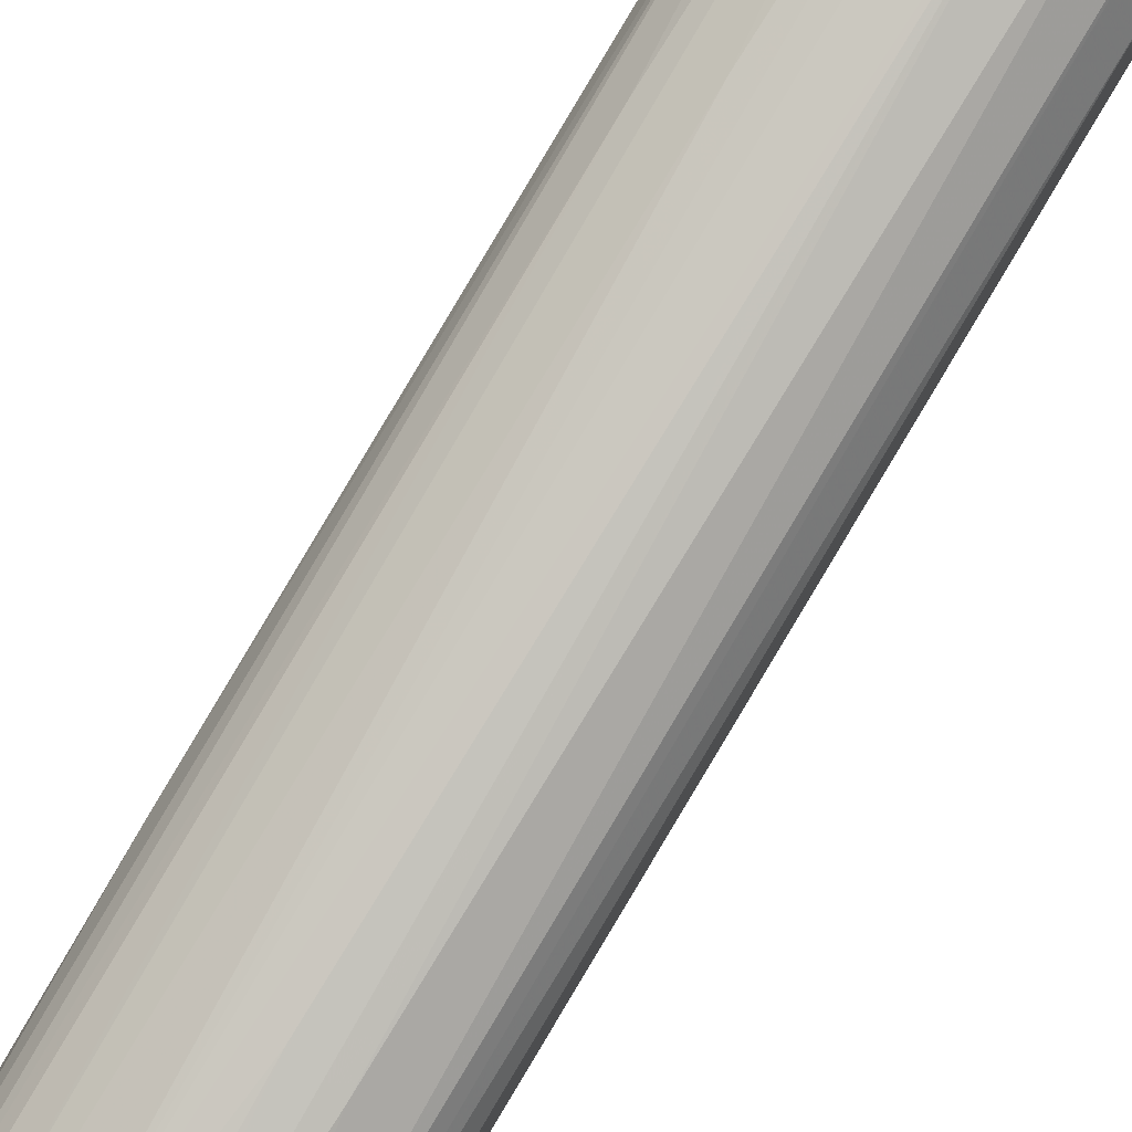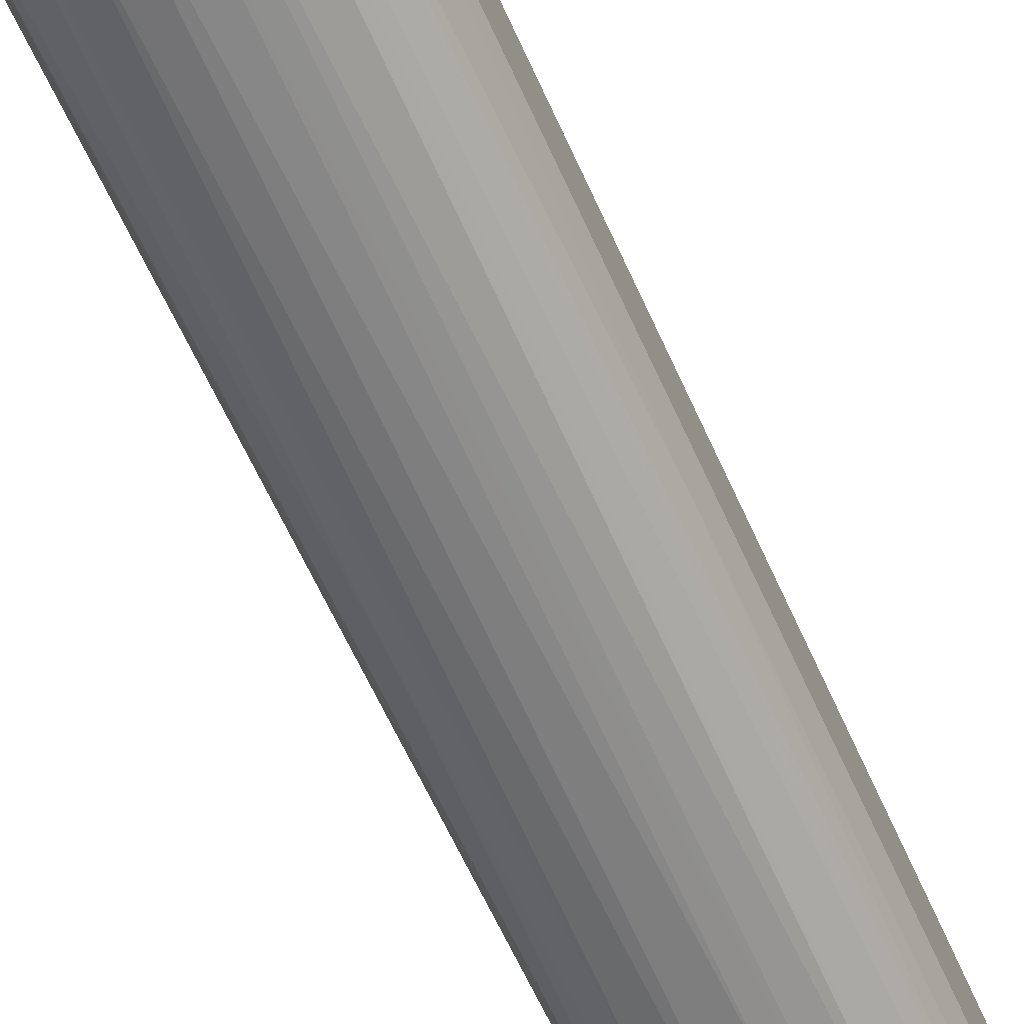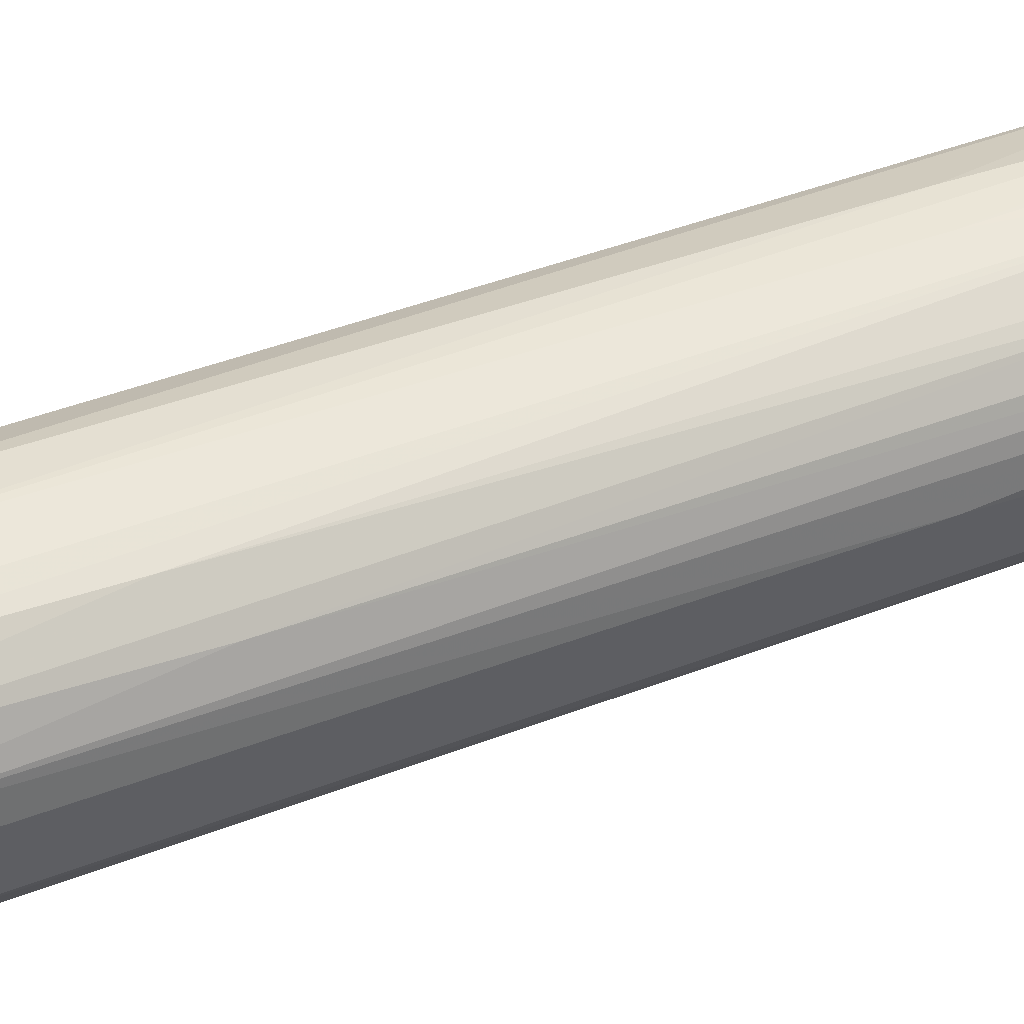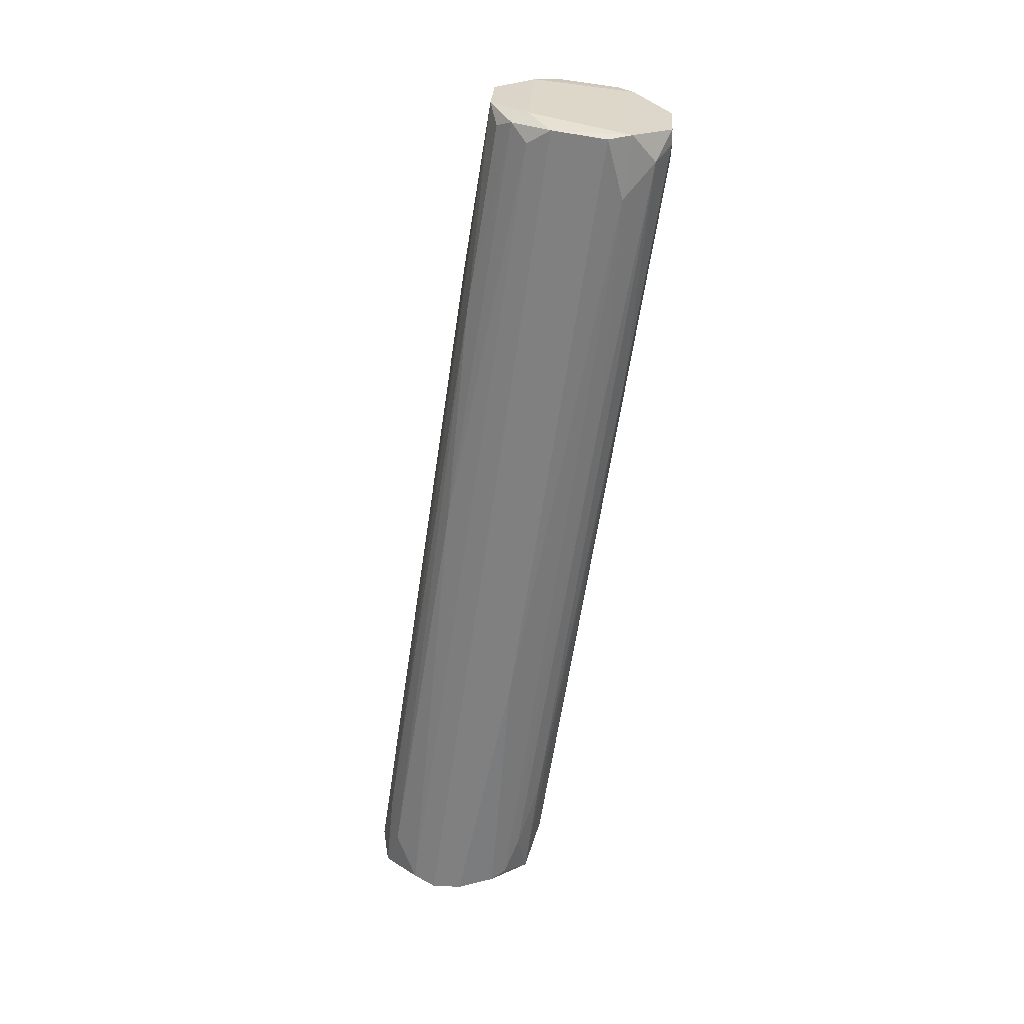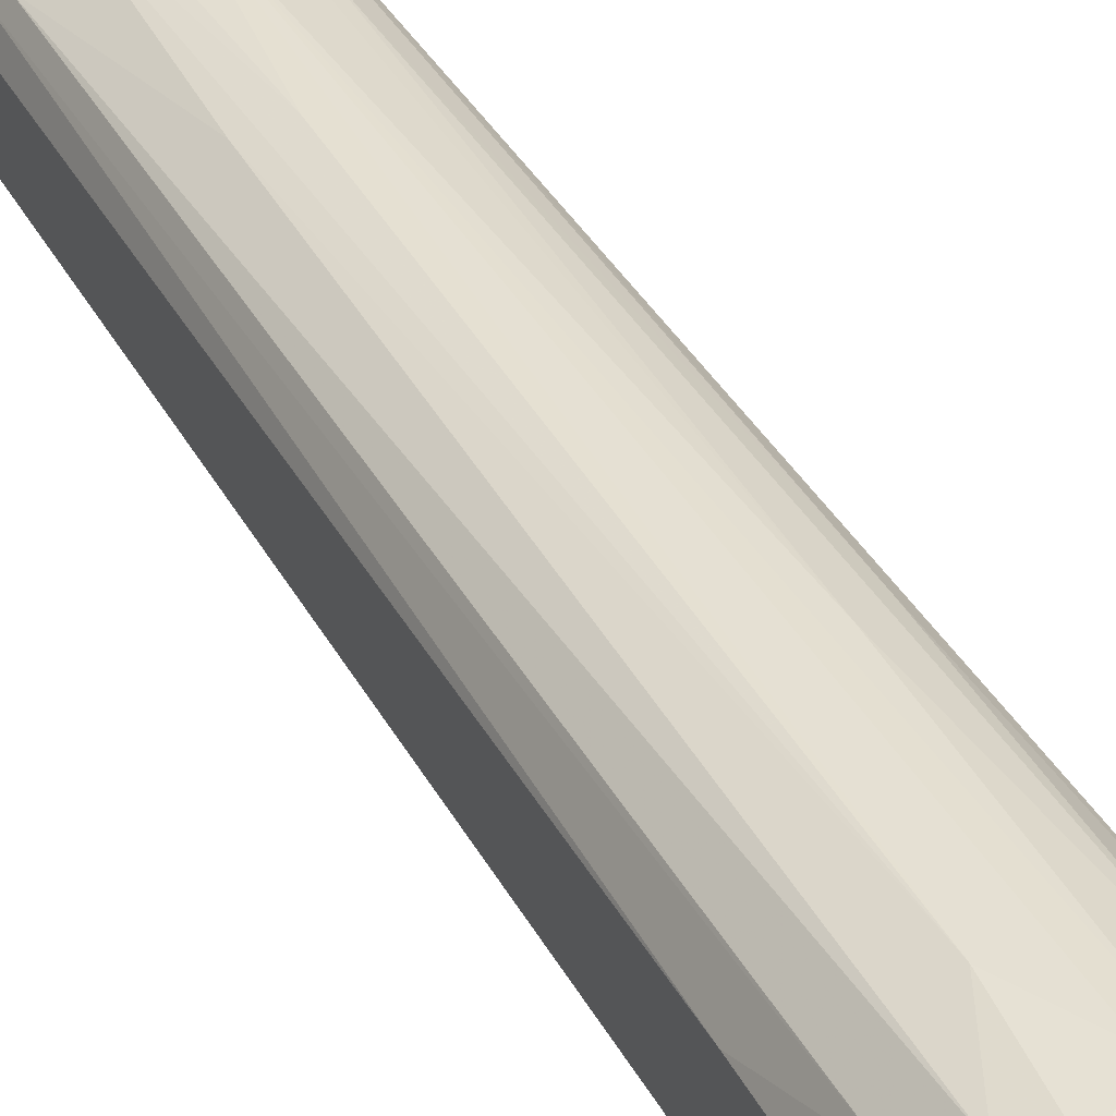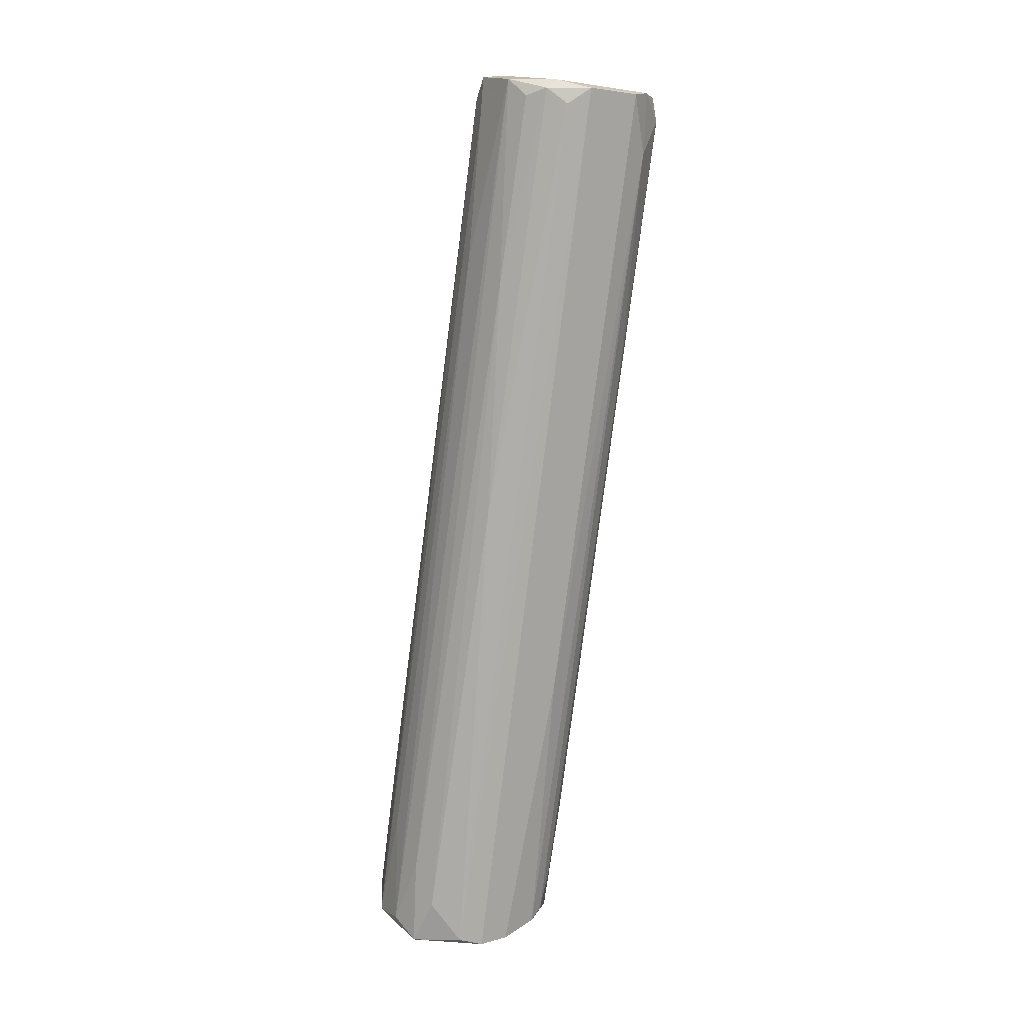
<metadata>
{"format":"obj","ext":"obj","renderer":"f3d","projection":"perspective","resolution":1024,"background":"white","views":[{"elev":79.5,"azim":31.3,"up":"+Z"},{"elev":-70.0,"azim":24.1,"up":"+Z"},{"elev":57.0,"azim":-115.5,"up":"+Z"},{"elev":29.3,"azim":-86.2,"up":"+Y"},{"elev":47.0,"azim":153.9,"up":"+Z"},{"elev":16.0,"azim":-119.1,"up":"+Y"}]}
</metadata>
<code>
v -0.01473 0.009818 0.005765
v -0.01473 0.1128 0.02083
v -0.01473 0.114 0.01205
v -0.01473 -0.03792 -0.009295
v -0.01473 -0.03792 -0.004265
v 0.00788 0.1078 0.02963
v 0.00788 -0.02033 -0.01683
v 0.01165 0.1103 0.00577
v 0.01165 0.104 0.02586
v 0.01165 0.1128 0.0246
v 0.01165 -0.03164 -0.01558
v 0.01165 -0.02911 0.00702
v -0.01221 -0.0354 0.004525
v -0.01221 0.1128 0.02461
v 0.01416 0.09141 0.00702
v 0.01416 0.1128 0.02209
v 0.01416 0.114 0.01205
v 0.01416 -0.03792 -0.0118
v 0.01416 -0.03792 0.000755
v 0.01416 0.0889 0.01959
v -0.002165 -0.0354 -0.0206
v -0.002165 -0.03164 0.0108
v -0.002165 0.1065 0.03089
v -0.01096 0.04245 -0.005525
v -0.01096 0.114 0.005765
v -0.01096 0.0638 0.02083
v -0.01096 -0.02911 0.007025
v -0.008442 -0.01782 0.0108
v -0.008442 0.1128 0.003265
v -0.008442 0.08139 -0.00176
v 0.001601 -0.01782 -0.01809
v 0.001601 0.002275 0.01581
v -0.004676 0.109 0.03089
v -0.004676 0.1115 0.03089
v -0.004676 0.1153 0.00201
v 0.002853 0.109 0.000755
v 0.002853 0.09645 0.02963
v 0.002853 -0.03792 0.00954
v -0.01347 -0.03666 0.00201
v -0.01347 -0.03666 -0.01306
v -0.01347 0.1115 0.00828
v -0.01347 0.1027 0.02335
v 0.005367 -0.0354 0.00954
v -0.007187 -0.03792 0.00828
v -0.007187 -0.03792 -0.01934
v 0.000342 0.08515 -0.00301
v 0.006622 0.1115 0.00201
v 0.006622 0.001015 0.01456
v -0.009698 0.1078 0.02838
v -0.009698 -0.03037 -0.01683
v -0.009698 0.1153 0.00828
v 0.009136 -0.03414 -0.01809
v 0.009136 -0.03792 -0.01809
v 0.009136 -0.03792 0.00702
v 0.009136 0.1153 0.00828
v -0.005932 0.06754 0.02461
v -0.005932 -0.02409 -0.01809
v 0.0129 0.04119 -0.00301
v 0.0129 -0.0329 0.004525
v 0.0129 0.114 0.00828
v 0.004111 -0.03666 -0.0206
v 0.004111 0.1115 0.03089
v 0.004111 0.1153 0.00201
v 0.01039 0.08515 0.000755
f 46 36 31
f 45 19 44
f 45 44 4
f 19 45 18
f 17 19 18
f 19 17 16
f 3 4 2
f 9 16 6
f 12 9 6
f 6 62 37
f 45 4 40
f 4 3 40
f 61 45 21
f 40 3 41
f 24 40 41
f 39 42 1
f 42 2 1
f 2 4 1
f 21 35 46
f 44 22 56
f 63 35 51
f 17 18 15
f 19 16 20
f 16 9 20
f 29 35 30
f 45 40 50
f 40 24 50
f 30 45 50
f 24 30 50
f 62 34 23
f 37 62 23
f 22 37 23
f 44 19 38
f 22 44 38
f 16 17 55
f 63 51 55
f 21 45 57
f 35 21 57
f 45 30 57
f 30 35 57
f 44 39 5
f 4 44 5
f 39 1 5
f 1 4 5
f 27 44 28
f 44 56 28
f 56 49 28
f 34 62 14
f 3 2 14
f 2 42 14
f 49 34 14
f 42 49 14
f 51 3 14
f 55 51 14
f 43 12 48
f 12 6 48
f 37 43 48
f 6 37 48
f 18 11 58
f 11 8 58
f 15 18 58
f 9 12 59
f 19 20 59
f 20 9 59
f 8 11 64
f 47 8 64
f 11 52 64
f 52 47 64
f 47 63 60
f 8 47 60
f 17 15 60
f 63 55 60
f 55 17 60
f 58 8 60
f 15 58 60
f 45 61 53
f 11 18 53
f 18 45 53
f 52 11 53
f 61 52 53
f 62 6 10
f 6 16 10
f 16 55 10
f 14 62 10
f 55 14 10
f 35 29 25
f 41 3 25
f 24 41 25
f 51 35 25
f 3 51 25
f 30 24 25
f 29 30 25
f 12 43 54
f 38 19 54
f 43 38 54
f 19 59 54
f 59 12 54
f 39 44 13
f 42 39 13
f 44 27 13
f 13 27 26
f 49 42 26
f 27 28 26
f 28 49 26
f 42 13 26
f 61 47 7
f 52 61 7
f 47 52 7
f 35 63 36
f 63 47 36
f 47 61 36
f 46 35 36
f 37 22 32
f 43 37 32
f 38 43 32
f 22 38 32
f 34 49 33
f 56 22 33
f 49 56 33
f 23 34 33
f 22 23 33
f 61 21 31
f 21 46 31
f 36 61 31

</code>
